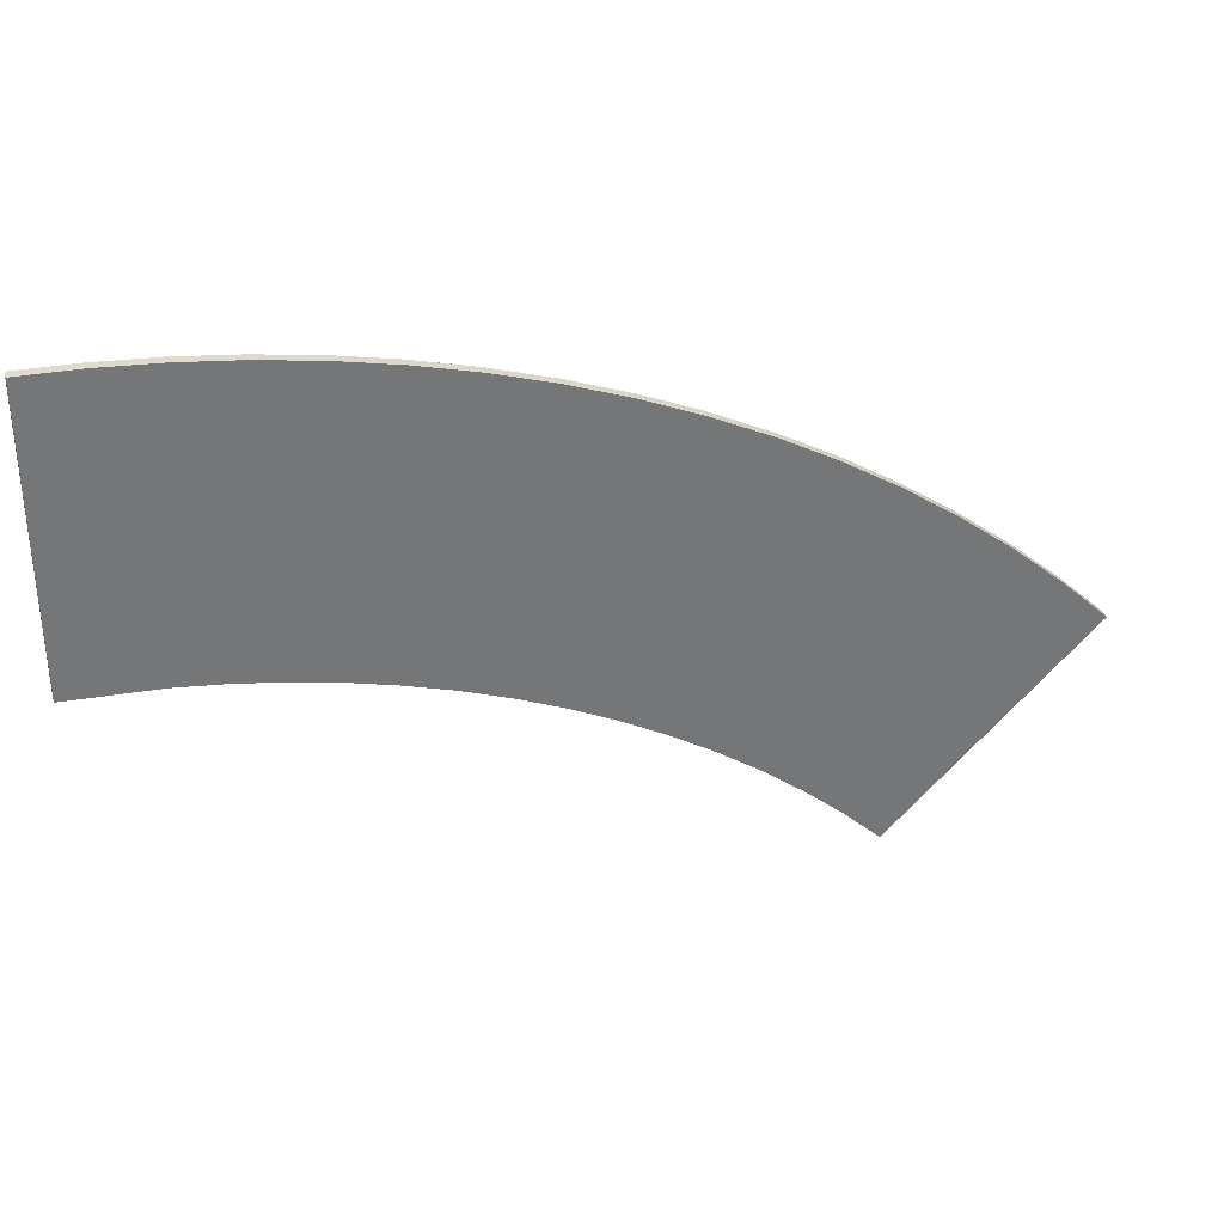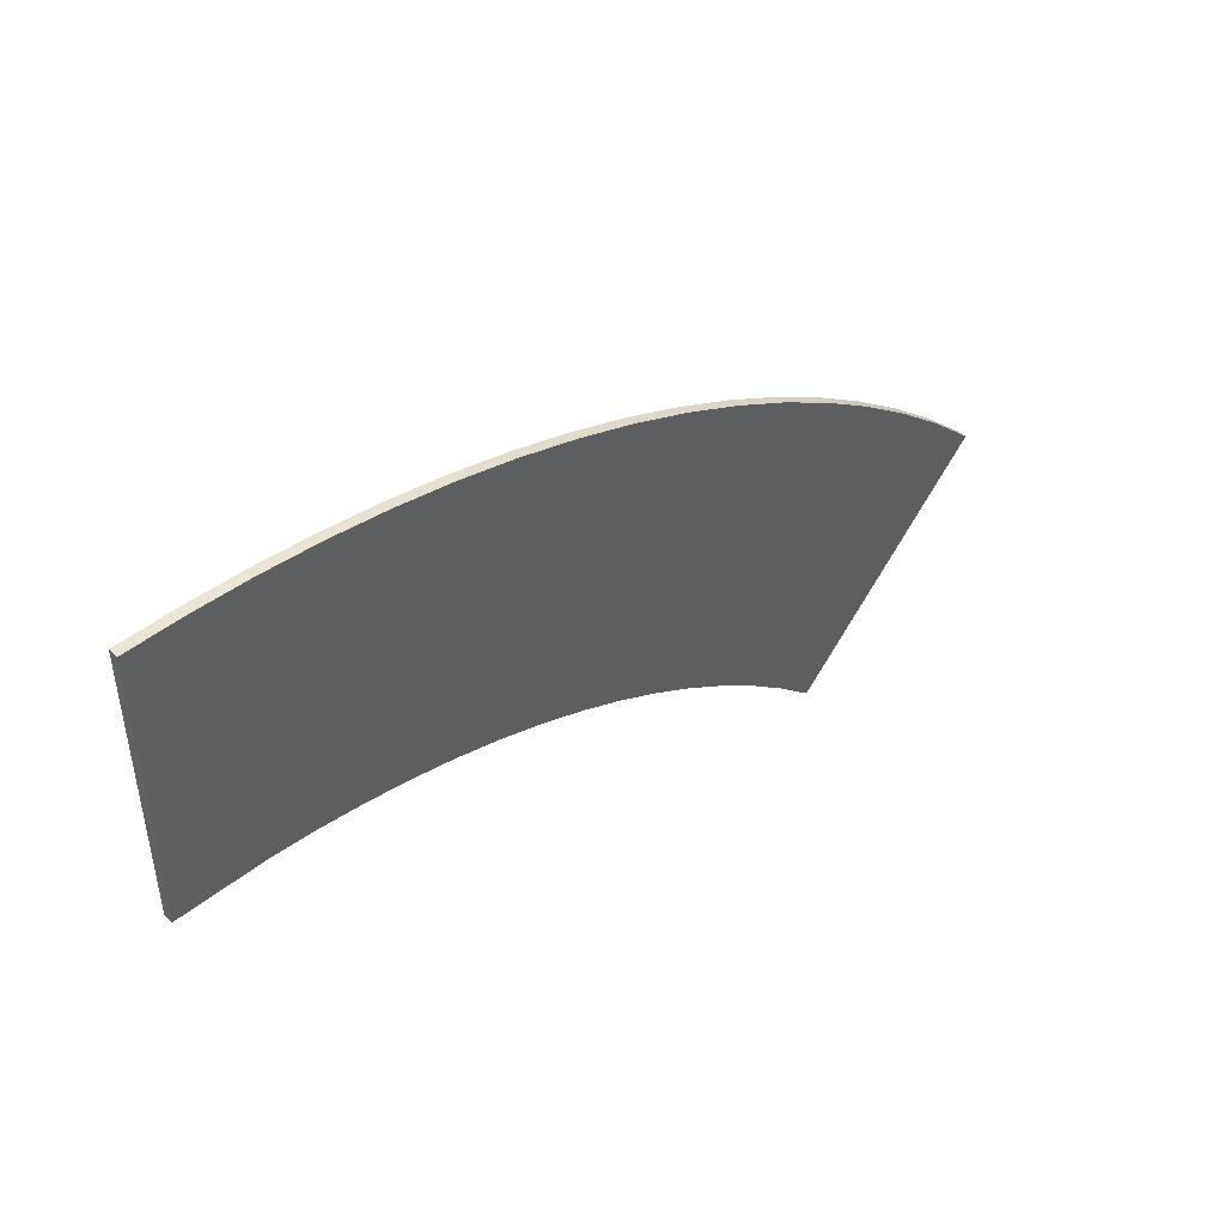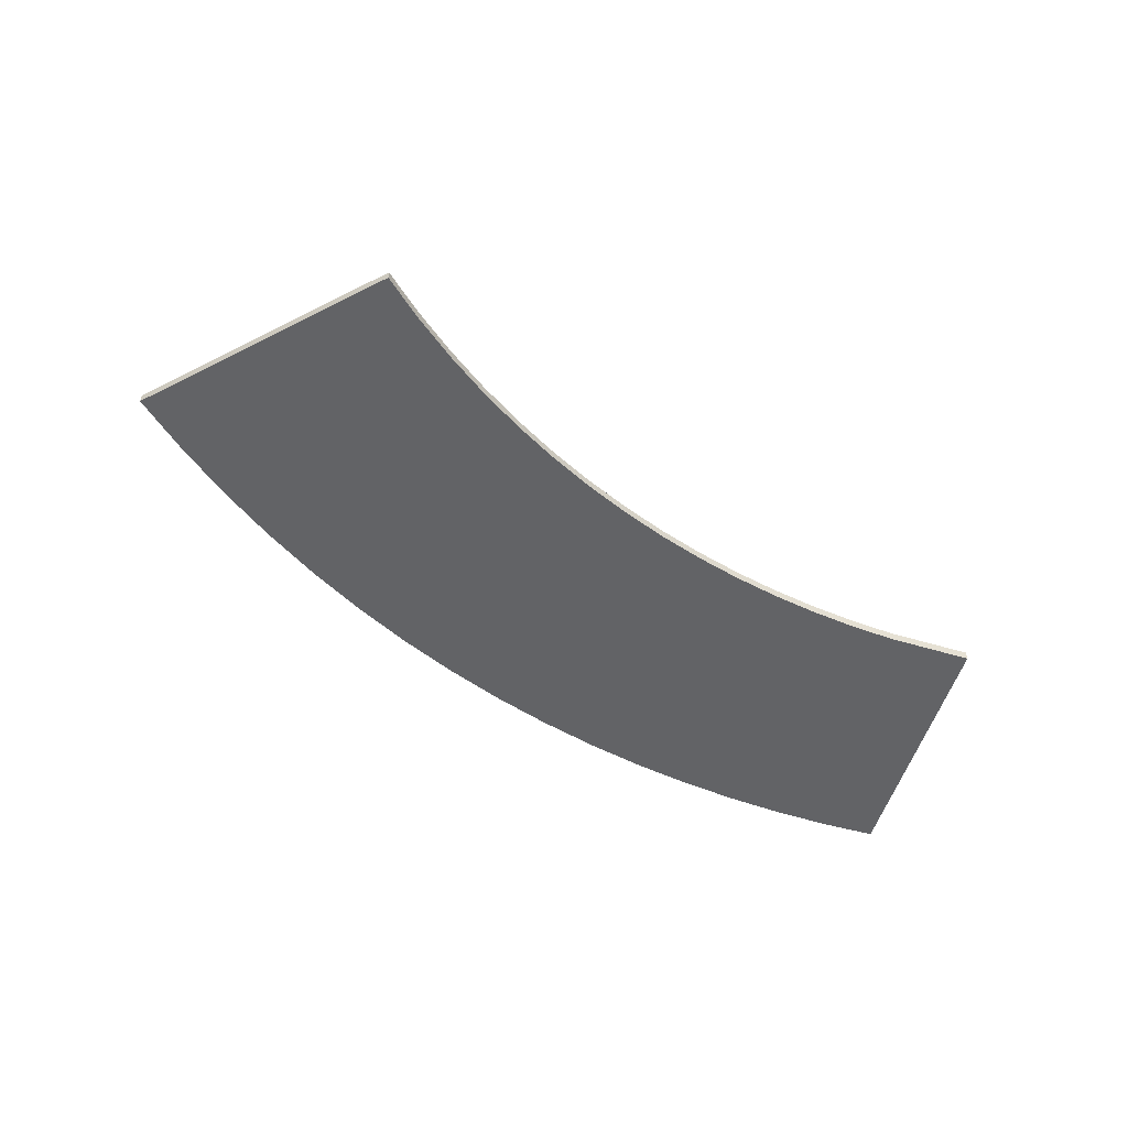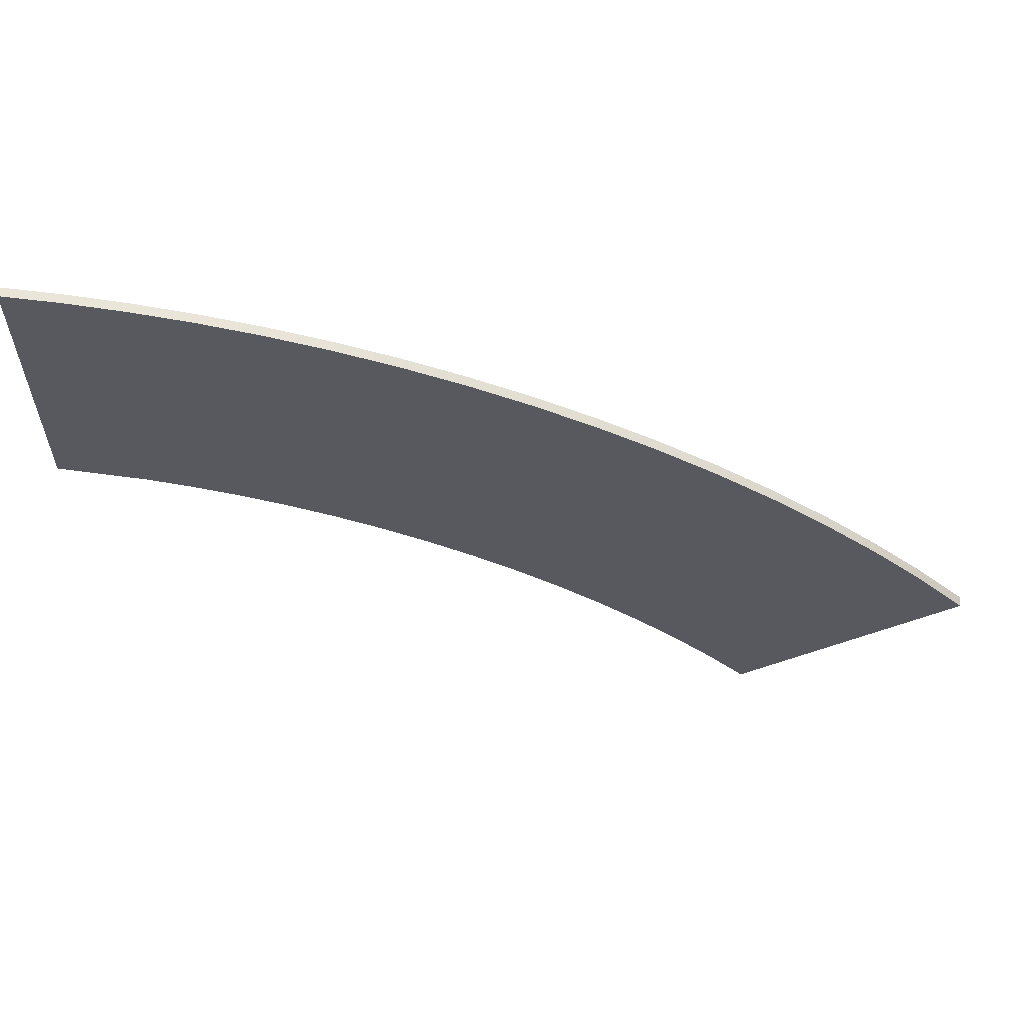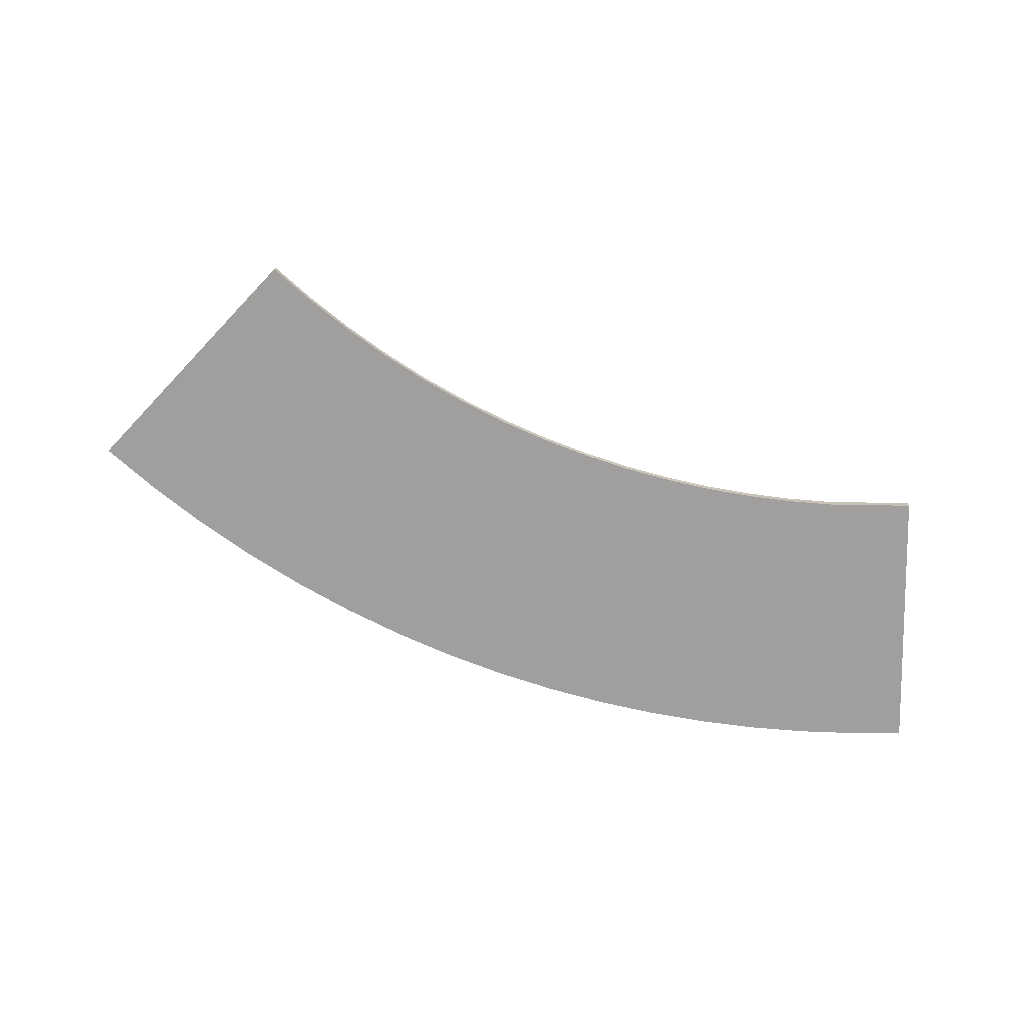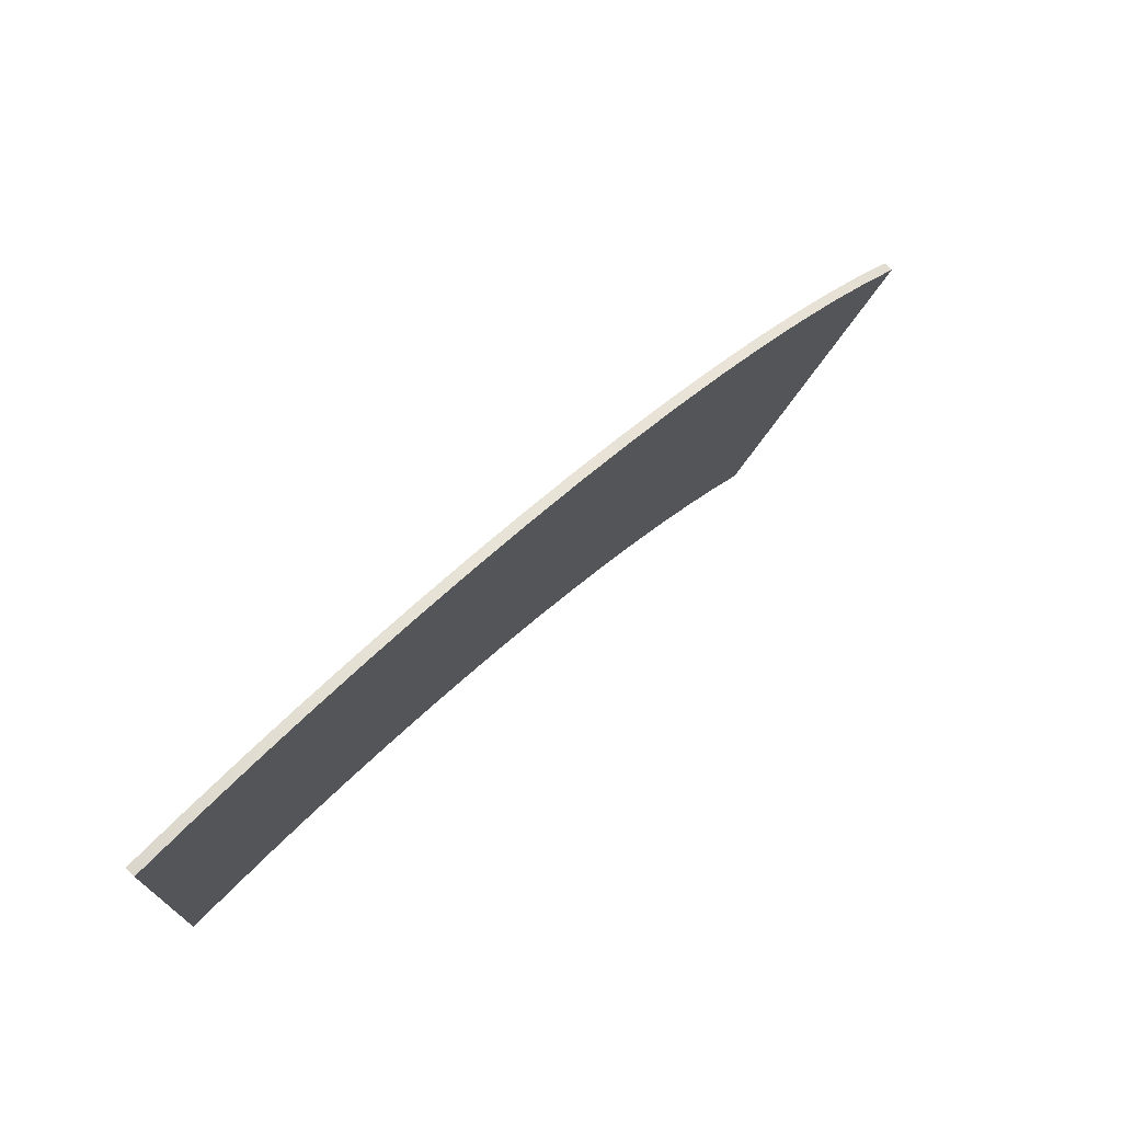
<metadata>
{"format":"obj","ext":"obj","renderer":"f3d","projection":"perspective","resolution":1024,"background":"white","views":[{"elev":33.4,"azim":-16.5,"up":"+Z"},{"elev":46.0,"azim":-44.1,"up":"+Z"},{"elev":-50.9,"azim":164.1,"up":"+Y"},{"elev":59.2,"azim":6.7,"up":"+Z"},{"elev":-71.5,"azim":-178.4,"up":"+Y"},{"elev":73.7,"azim":-45.5,"up":"+Z"}]}
</metadata>
<code>
o object_1
v 0.4773 -0.005 -0.09164
v 0.2652 -0.005 -0.3038
v 0.2258 -0.005 -0.2663
v 0.1845 -0.005 -0.2311
v 0.1416 -0.005 -0.198
v 0.09727 -0.005 -0.1674
v 0.05165 -0.005 -0.1392
v 0.004962 -0.005 -0.1135
v -0.04259 -0.005 -0.09044
v -0.0908 -0.005 -0.06995
v -0.1395 -0.005 -0.05206
v -0.1884 -0.005 -0.03676
v -0.2374 -0.005 -0.02401
v -0.2862 -0.005 -0.01376
v -0.3348 -0.005 -0.005943
v -0.3829 -0.005 -0.0004784
v -0.4773 -0.005 0.003769
v -0.4773 -0.005 0.3038
v -0.4171 -0.005 0.3024
v -0.356 -0.005 0.2983
v -0.2941 -0.005 0.2913
v -0.2316 -0.005 0.2812
v -0.1688 -0.005 0.2681
v -0.1058 -0.005 0.2517
v -0.04294 -0.005 0.232
v 0.01963 -0.005 0.209
v 0.08161 -0.005 0.1826
v 0.1428 -0.005 0.153
v 0.2028 -0.005 0.12
v 0.2614 -0.005 0.08371
v 0.3185 -0.005 0.0443
v 0.3736 -0.005 0.001846
v 0.4266 -0.005 -0.04352
v 0.2652 0.005 -0.3038
v 0.4773 0.005 -0.09164
v -0.4773 0.005 0.003769
v -0.3829 0.005 -0.0004784
v -0.3348 0.005 -0.005943
v -0.2862 0.005 -0.01376
v -0.2374 0.005 -0.02401
v -0.1884 0.005 -0.03676
v -0.1395 0.005 -0.05206
v -0.0908 0.005 -0.06995
v -0.04259 0.005 -0.09044
v 0.004962 0.005 -0.1135
v 0.05165 0.005 -0.1392
v 0.09727 0.005 -0.1674
v 0.1416 0.005 -0.198
v 0.1845 0.005 -0.2311
v 0.2258 0.005 -0.2663
v -0.4773 0.005 0.3038
v 0.4266 0.005 -0.04352
v 0.3736 0.005 0.001846
v 0.3185 0.005 0.0443
v 0.2614 0.005 0.08371
v 0.2028 0.005 0.12
v 0.1428 0.005 0.153
v 0.08161 0.005 0.1826
v 0.01963 0.005 0.209
v -0.04294 0.005 0.232
v -0.1058 0.005 0.2517
v -0.1688 0.005 0.2681
v -0.2316 0.005 0.2812
v -0.2941 0.005 0.2913
v -0.356 0.005 0.2983
v -0.4171 0.005 0.3024
f 19 18 17
f 20 19 16
f 20 16 21
f 23 22 15
f 14 24 23
f 21 16 22
f 25 24 13
f 19 17 16
f 23 15 14
f 15 22 16
f 13 12 26
f 11 10 28
f 27 12 11
f 13 24 14
f 13 26 25
f 11 28 27
f 10 29 28
f 29 10 9
f 31 30 8
f 7 32 31
f 29 9 30
f 33 32 6
f 8 30 9
f 6 32 7
f 8 7 31
f 4 1 5
f 33 6 5
f 1 4 3
f 1 3 2
f 5 1 33
f 26 12 27
f 34 35 1
f 16 17 36
f 14 15 38
f 15 16 37
f 12 13 40
f 10 11 42
f 11 12 41
f 13 14 39
f 43 44 9
f 8 9 44
f 6 7 46
f 7 8 45
f 4 5 48
f 2 3 50
f 3 4 49
f 5 6 47
f 51 36 17
f 33 1 35
f 31 32 53
f 32 33 52
f 29 30 55
f 27 28 57
f 28 29 56
f 30 31 54
f 26 27 58
f 24 25 60
f 22 23 62
f 23 24 61
f 20 21 64
f 18 19 66
f 19 20 65
f 21 22 63
f 25 26 59
f 66 36 51
f 65 37 66
f 65 64 37
f 62 38 63
f 39 62 61
f 64 63 37
f 60 40 61
f 66 37 36
f 62 39 38
f 38 37 63
f 40 59 41
f 42 57 43
f 58 42 41
f 40 39 61
f 40 60 59
f 42 58 57
f 43 57 56
f 56 44 43
f 54 45 55
f 46 54 53
f 56 55 44
f 52 47 53
f 45 44 55
f 47 46 53
f 45 54 46
f 49 48 35
f 52 48 47
f 35 50 49
f 35 34 50
f 48 52 35
f 59 58 41
f 34 1 2
f 16 36 37
f 14 38 39
f 15 37 38
f 12 40 41
f 10 42 43
f 11 41 42
f 13 39 40
f 43 9 10
f 8 44 45
f 6 46 47
f 7 45 46
f 4 48 49
f 2 50 34
f 3 49 50
f 5 47 48
f 51 17 18
f 33 35 52
f 31 53 54
f 32 52 53
f 29 55 56
f 27 57 58
f 28 56 57
f 30 54 55
f 26 58 59
f 24 60 61
f 22 62 63
f 23 61 62
f 20 64 65
f 18 66 51
f 19 65 66
f 21 63 64
f 25 59 60

</code>
